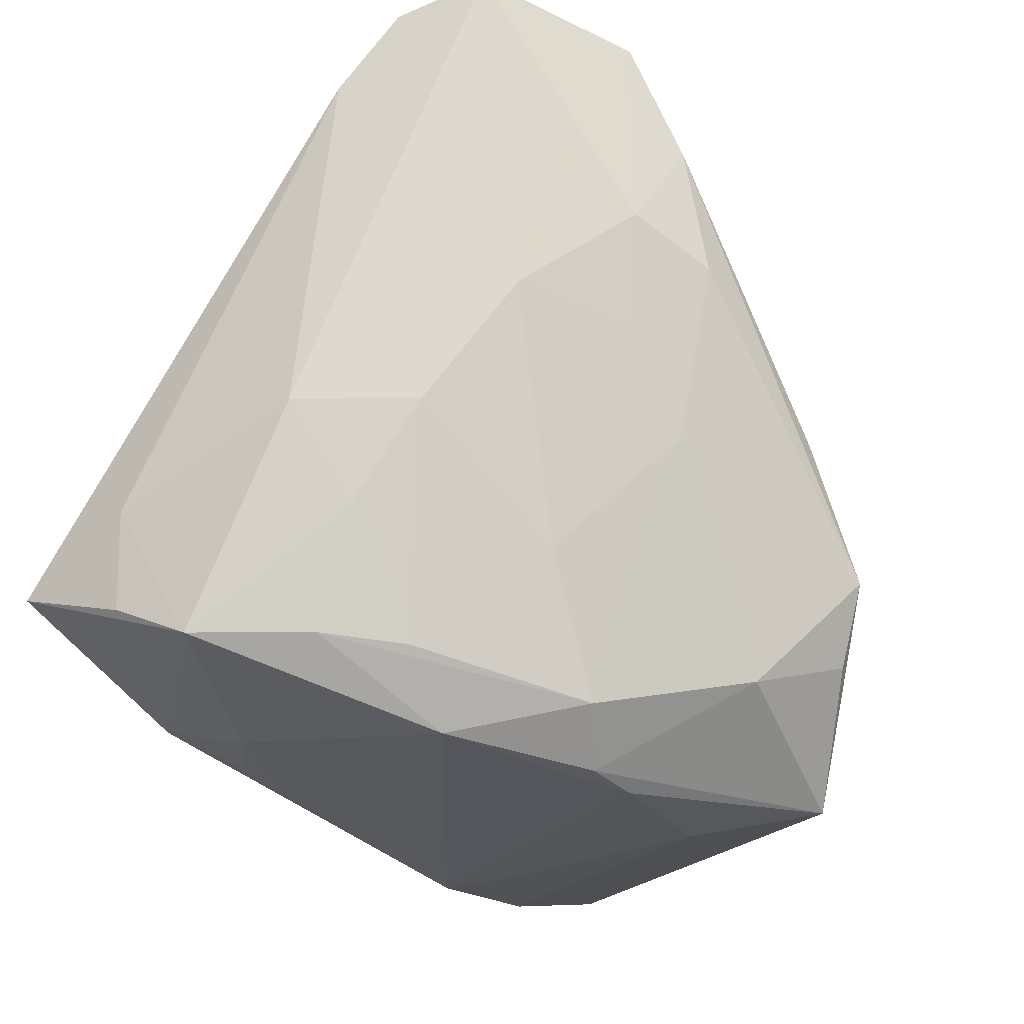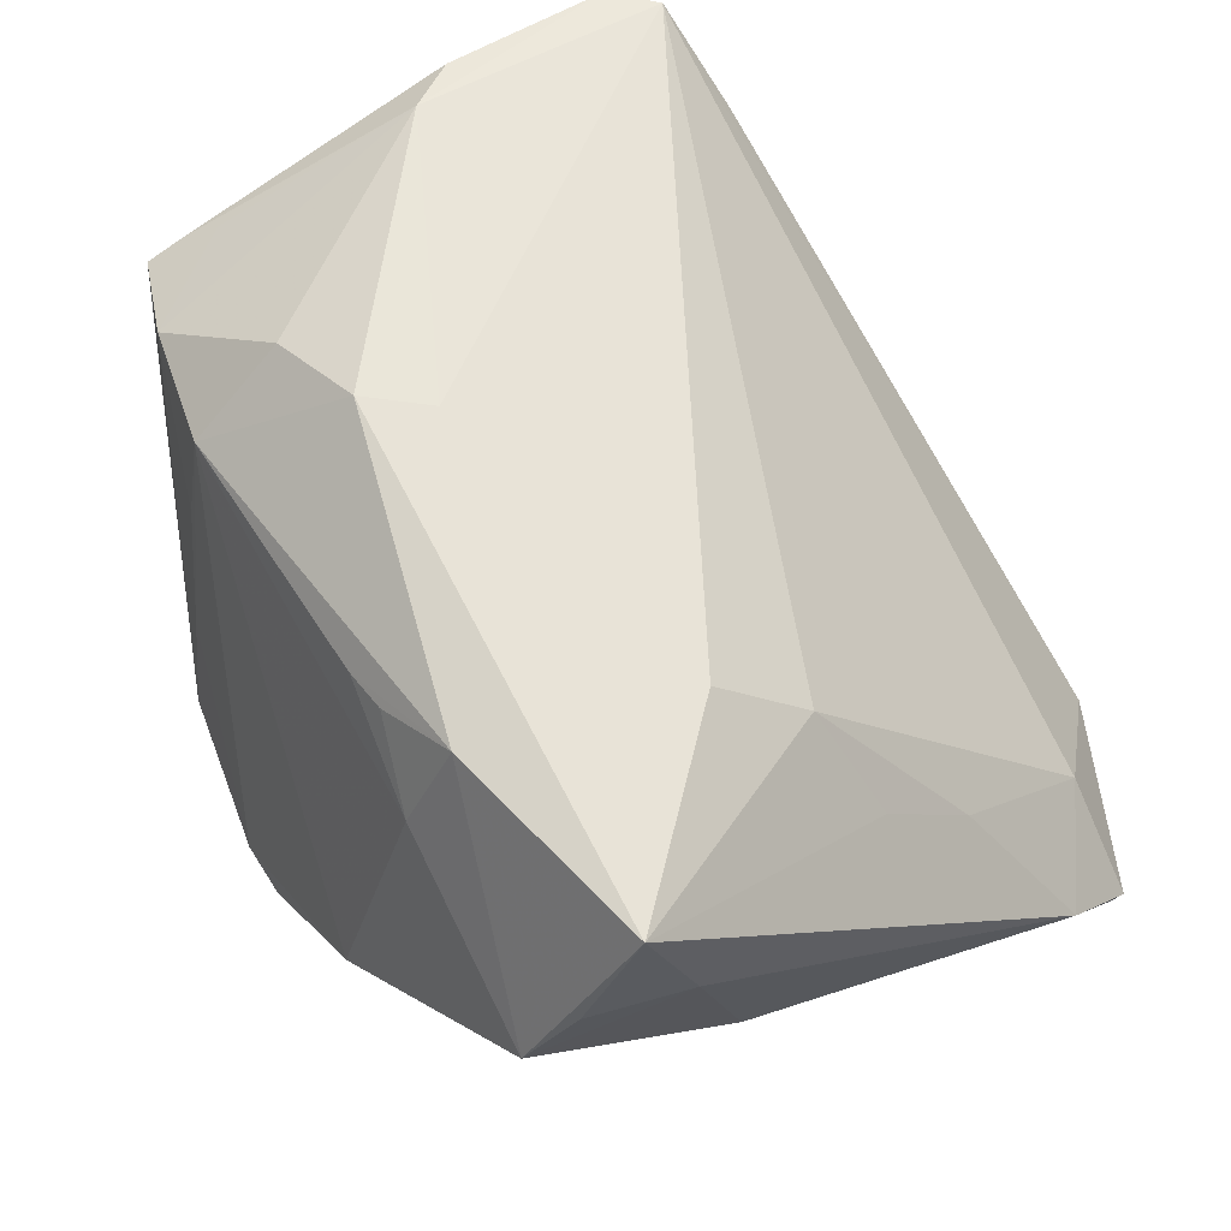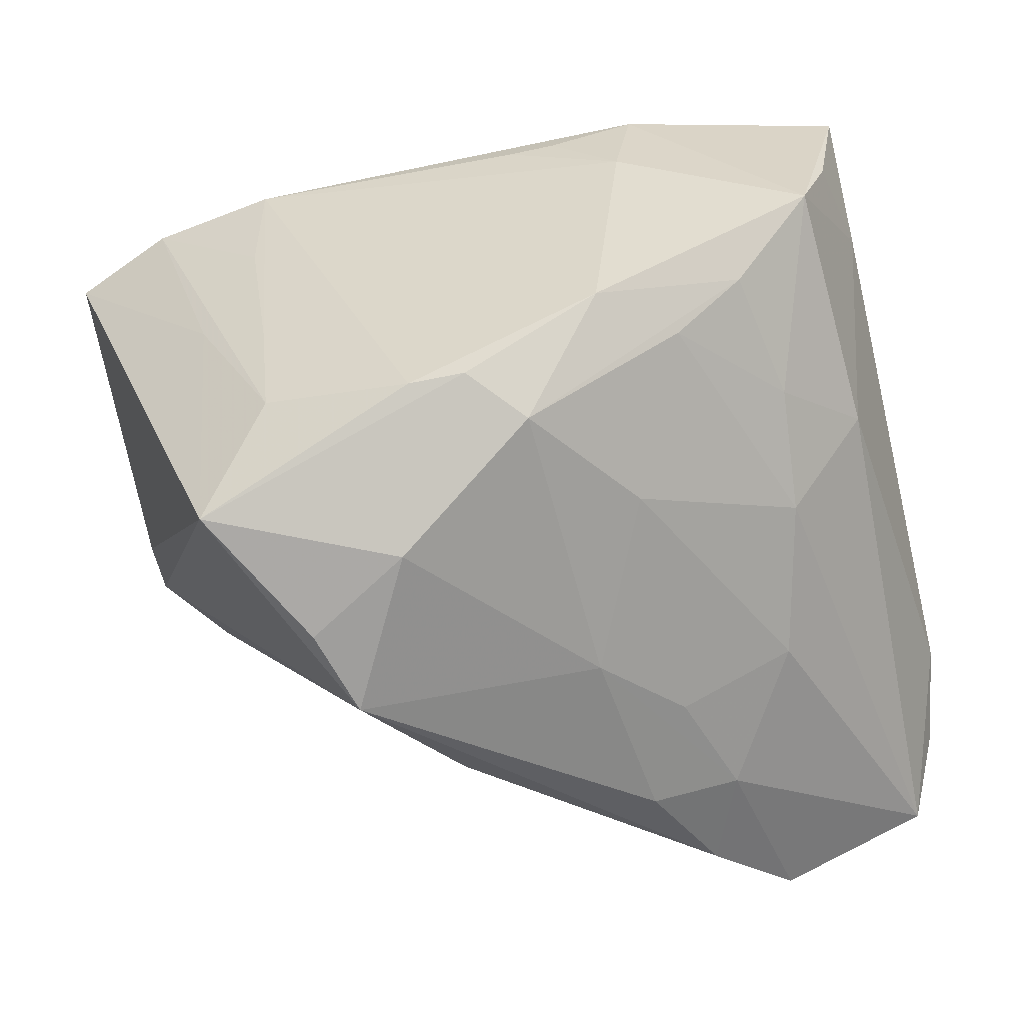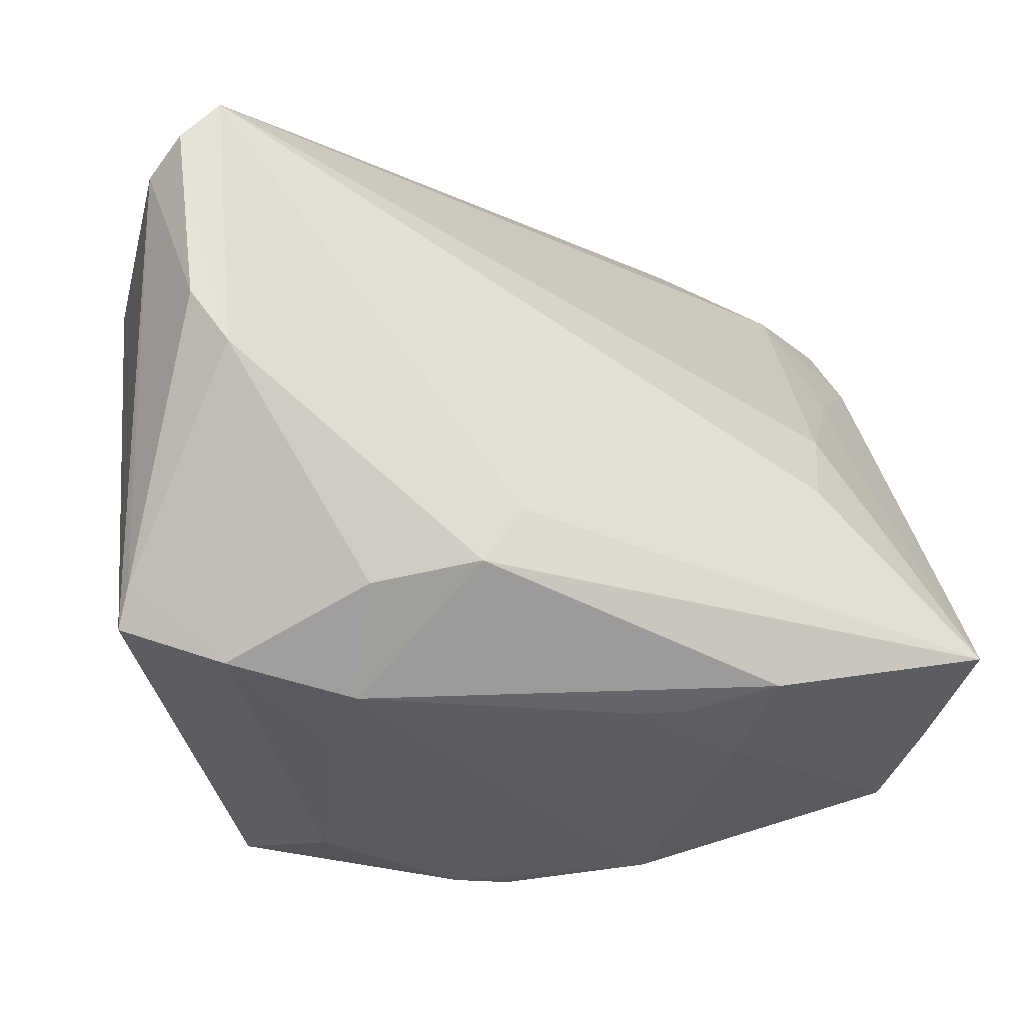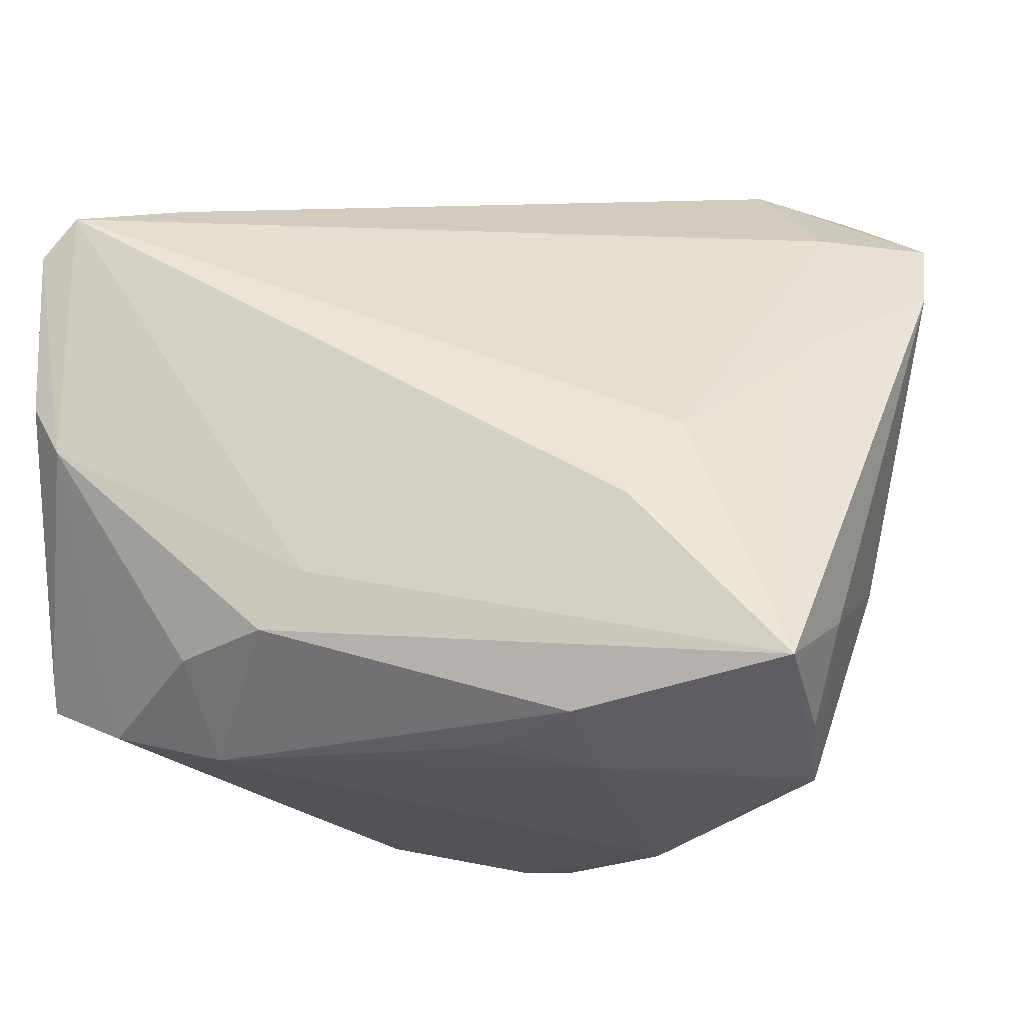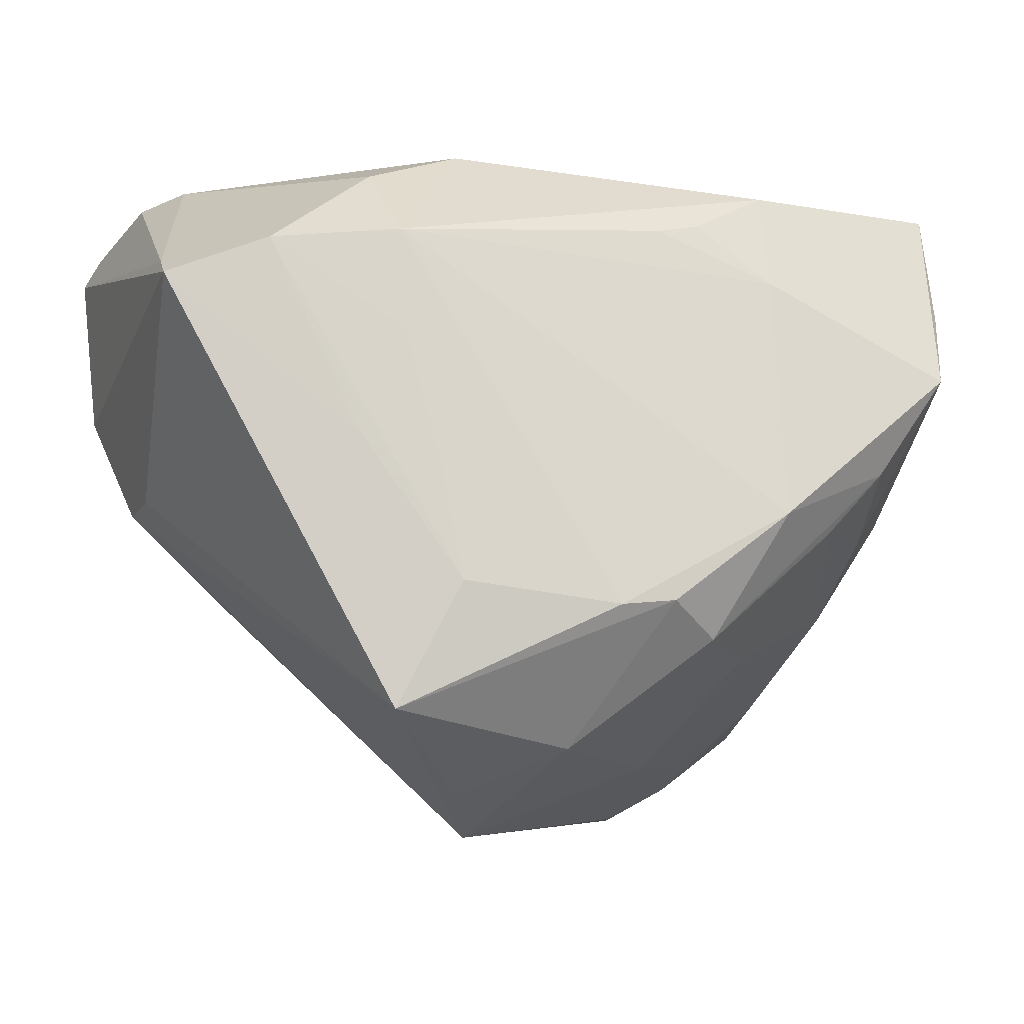
<metadata>
{"format":"obj","ext":"obj","renderer":"f3d","projection":"perspective","resolution":1024,"background":"white","views":[{"elev":-37.6,"azim":125.5,"up":"+Y"},{"elev":61.4,"azim":58.0,"up":"+Z"},{"elev":-36.3,"azim":10.7,"up":"+Z"},{"elev":-18.9,"azim":-15.7,"up":"+Y"},{"elev":-11.7,"azim":21.3,"up":"+Y"},{"elev":-5.2,"azim":-20.1,"up":"+Z"}]}
</metadata>
<code>
v -0.003965 -0.002225 -0.04167
v 0.04137 -0.03272 0.01123
v 0.02764 0.04645 -0.02213
v -0.04882 -0.01843 0.02212
v -0.009001 -0.01035 0.03626
v -0.00269 -0.04051 -0.01617
v -0.04615 0.001632 -0.002867
v 0.02076 -0.02671 0.0327
v 0.02606 -0.03308 -0.007297
v 0.01623 0.01063 -0.04123
v 0.03356 0.003427 -0.02687
v 0.04366 -0.02772 0.0195
v -0.04934 0.01866 0.008144
v -0.04934 0.02748 0.02715
v -0.04934 -0.02241 0.02025
v -0.01964 -0.03722 -0.01373
v 0.03279 0.04345 -0.02952
v -0.03635 0.005826 -0.01432
v 0.05036 0.02782 -0.01366
v -0.01376 -0.01673 0.03709
v 0.0392 0.009214 0.01232
v 0.03825 0.04325 -0.02851
v 0.04622 -0.01665 0.01796
v 0.006403 -0.0295 0.0274
v 0.04702 0.03786 -0.02632
v -0.0425 0.03557 0.03107
v -0.03319 0.03815 0.02219
v -0.02065 0.02908 -0.007127
v 0.009785 -0.03663 -0.01973
v -0.04675 0.03103 0.03135
v -0.02966 -0.03186 0.002391
v 0.04912 0.03629 -0.02105
v 0.02108 0.02606 -0.04048
v 0.02121 0.001464 -0.0344
v 0.00356 -0.04055 -0.01564
v 0.02182 0.02403 -0.04197
v 0.03836 0.03609 -0.01128
v 0.01985 -0.02251 -0.02161
v -0.04634 -0.0152 0.02464
v -0.01274 -0.01685 -0.04197
v 0.02567 0.0139 -0.03757
v -0.02361 0.02052 -0.01476
v 0.04456 -0.01006 -0.004214
v 0.03053 0.005902 0.02288
v -0.02435 -0.03152 0.01395
v -0.03844 -0.0263 0.02416
v 0.02991 0.03537 -0.0403
v 0.01968 -0.03158 0.02175
v 0.02051 0.03826 -0.03129
v 0.03637 -0.01002 -0.01609
v 0.03319 -0.03261 -0.0001777
v -0.02667 -0.03547 -0.02744
v 0.0129 -0.008637 -0.03438
v -0.04519 0.01149 0.0341
v 0.04643 0.03845 -0.03113
v 0.03662 -0.0204 -0.007208
v 0.01155 -0.02912 0.02833
v -0.02186 0.03546 0.003144
v -0.01629 -0.02456 -0.03699
v 0.04052 0.01909 0.002897
v 0.01788 -0.03943 -0.005632
v -0.04119 0.005765 0.03548
v 0.02679 -0.003411 0.03145
v -0.025 -0.01911 0.03348
v -0.02132 -0.03482 -0.001502
v -0.005141 -0.03043 -0.0318
v 0.04499 -0.02188 0.03259
v -0.04636 0.008498 -0.004056
v -0.02434 -0.02947 0.02542
f 7 52 15
f 26 62 5
f 31 15 52
f 26 13 14
f 13 15 14
f 67 44 63
f 63 44 26
f 63 5 67
f 26 5 63
f 21 44 67
f 26 44 37
f 37 3 26
f 32 3 37
f 19 55 32
f 32 37 19
f 68 52 7
f 68 40 52
f 68 18 40
f 7 15 68
f 68 15 13
f 40 18 1
f 9 29 38
f 52 66 35
f 35 66 29
f 30 62 26
f 26 14 30
f 67 5 20
f 20 5 62
f 47 49 17
f 17 49 3
f 22 3 32
f 22 17 3
f 22 55 47
f 47 17 22
f 42 49 47
f 42 1 18
f 18 68 42
f 42 68 13
f 23 19 67
f 60 37 44
f 60 19 37
f 44 21 60
f 60 21 67
f 67 19 60
f 40 1 36
f 36 10 40
f 52 40 59
f 59 66 52
f 40 66 59
f 29 66 53
f 34 38 53
f 53 38 29
f 40 10 53
f 53 66 40
f 11 38 34
f 16 31 52
f 61 35 29
f 45 69 46
f 15 31 46
f 31 16 46
f 46 62 39
f 67 20 8
f 8 20 69
f 8 2 67
f 32 55 25
f 25 22 32
f 55 22 25
f 33 42 47
f 1 42 33
f 47 36 33
f 33 36 1
f 26 3 27
f 27 13 26
f 3 49 58
f 58 27 3
f 13 27 58
f 67 2 12
f 12 23 67
f 2 23 12
f 41 11 34
f 34 53 41
f 41 53 10
f 55 11 41
f 10 36 41
f 47 55 41
f 41 36 47
f 9 38 50
f 38 11 50
f 50 11 55
f 52 35 6
f 6 16 52
f 35 61 6
f 6 61 69
f 4 14 15
f 39 62 4
f 4 46 39
f 15 46 4
f 54 30 14
f 14 4 54
f 62 30 54
f 54 4 62
f 69 20 64
f 64 46 69
f 64 20 62
f 62 46 64
f 45 46 65
f 65 46 16
f 16 6 65
f 65 69 45
f 65 6 69
f 69 61 48
f 48 61 2
f 2 8 48
f 49 42 28
f 28 58 49
f 28 42 13
f 13 58 28
f 2 61 51
f 51 29 9
f 51 61 29
f 43 50 55
f 55 19 43
f 43 23 2
f 19 23 43
f 24 8 69
f 69 48 24
f 2 51 56
f 56 43 2
f 50 43 56
f 9 50 56
f 56 51 9
f 57 48 8
f 8 24 57
f 57 24 48

</code>
